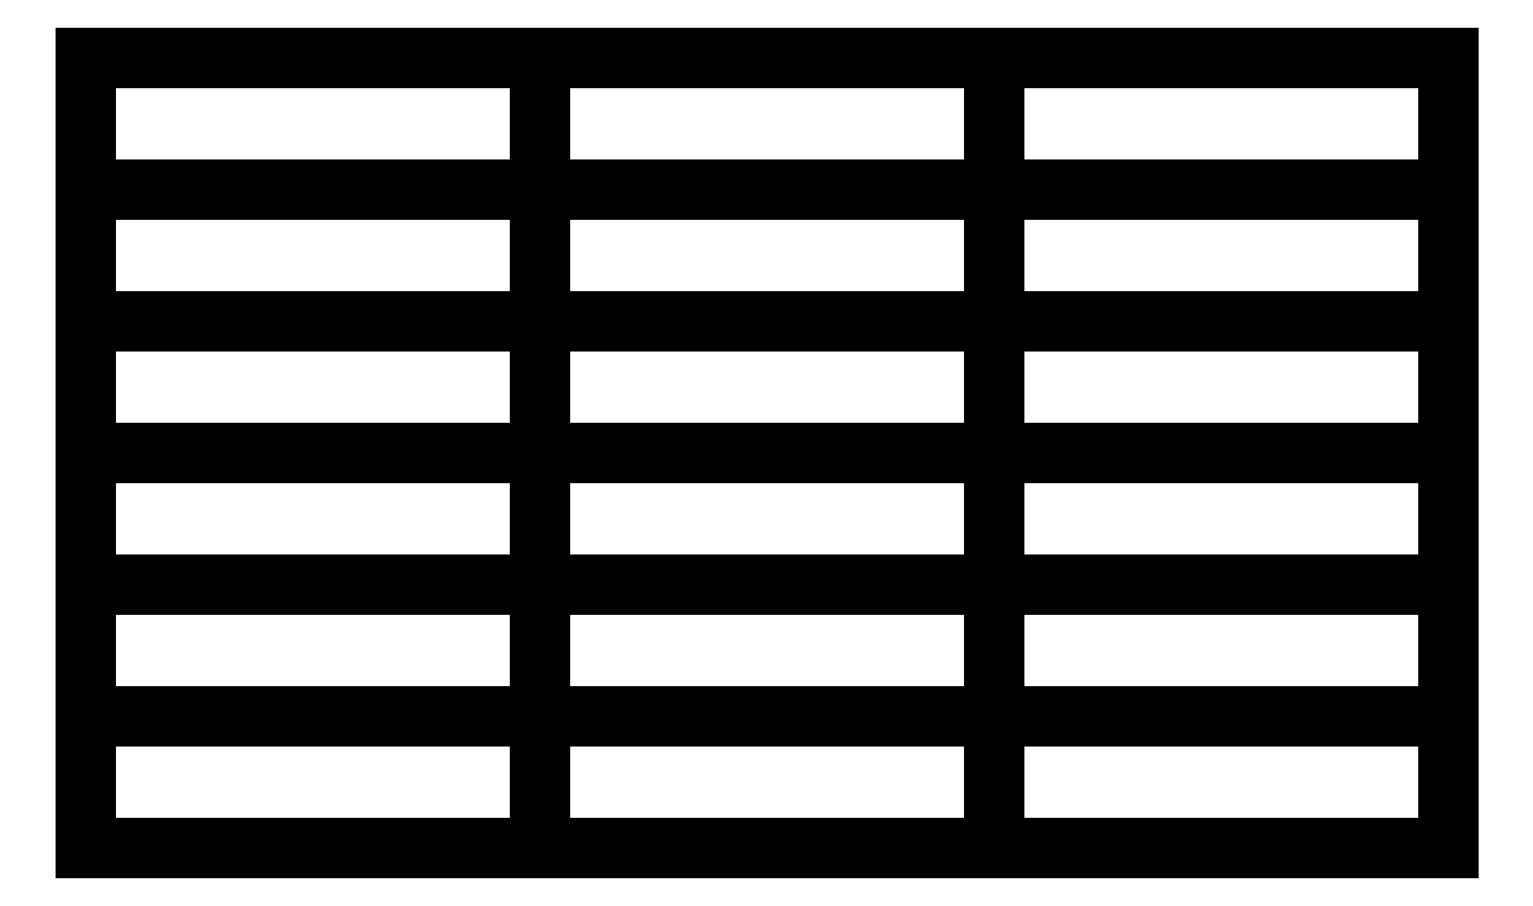
<metadata>
{"format":"dxf","ext":"dxf","renderer":"ezdxf+matplotlib","layout":"modelspace","background":"white","min_lineweight":24,"dpi":150}
</metadata>
<code>
0
SECTION
2
ENTITIES
0
LINE
8
0
10
465
20
270
11
310
21
270
0
LINE
8
0
10
310
20
270
11
310
21
225
0
LINE
8
0
10
310
20
225
11
465
21
225
0
LINE
8
0
10
465
20
225
11
465
21
270
0
LINE
8
0
10
310
20
270
11
155
21
270
0
LINE
8
0
10
155
20
270
11
155
21
225
0
LINE
8
0
10
155
20
225
11
310
21
225
0
LINE
8
0
10
310
20
225
11
310
21
270
0
LINE
8
0
10
155
20
270
11
0
21
270
0
LINE
8
0
10
0
20
270
11
0
21
225
0
LINE
8
0
10
0
20
225
11
155
21
225
0
LINE
8
0
10
155
20
225
11
155
21
270
0
LINE
8
0
10
465
20
225
11
310
21
225
0
LINE
8
0
10
310
20
225
11
310
21
180
0
LINE
8
0
10
310
20
180
11
465
21
180
0
LINE
8
0
10
465
20
180
11
465
21
225
0
LINE
8
0
10
310
20
225
11
155
21
225
0
LINE
8
0
10
155
20
225
11
155
21
180
0
LINE
8
0
10
155
20
180
11
310
21
180
0
LINE
8
0
10
310
20
180
11
310
21
225
0
LINE
8
0
10
155
20
225
11
0
21
225
0
LINE
8
0
10
0
20
225
11
0
21
180
0
LINE
8
0
10
0
20
180
11
155
21
180
0
LINE
8
0
10
155
20
180
11
155
21
225
0
LINE
8
0
10
155
20
180
11
0
21
180
0
LINE
8
0
10
0
20
180
11
0
21
135
0
LINE
8
0
10
0
20
135
11
155
21
135
0
LINE
8
0
10
155
20
135
11
155
21
180
0
LINE
8
0
10
465
20
180
11
310
21
180
0
LINE
8
0
10
310
20
180
11
310
21
135
0
LINE
8
0
10
310
20
135
11
465
21
135
0
LINE
8
0
10
465
20
135
11
465
21
180
0
LINE
8
0
10
310
20
180
11
155
21
180
0
LINE
8
0
10
155
20
180
11
155
21
135
0
LINE
8
0
10
155
20
135
11
310
21
135
0
LINE
8
0
10
310
20
135
11
310
21
180
0
LINE
8
0
10
465
20
135
11
310
21
135
0
LINE
8
0
10
310
20
135
11
310
21
90
0
LINE
8
0
10
310
20
90
11
465
21
90
0
LINE
8
0
10
465
20
90
11
465
21
135
0
LINE
8
0
10
310
20
135
11
155
21
135
0
LINE
8
0
10
155
20
135
11
155
21
90
0
LINE
8
0
10
155
20
90
11
310
21
90
0
LINE
8
0
10
310
20
90
11
310
21
135
0
LINE
8
0
10
155
20
135
11
0
21
135
0
LINE
8
0
10
0
20
135
11
0
21
90
0
LINE
8
0
10
0
20
90
11
155
21
90
0
LINE
8
0
10
155
20
90
11
155
21
135
0
LINE
8
0
10
465
20
90
11
310
21
90
0
LINE
8
0
10
310
20
90
11
310
21
45
0
LINE
8
0
10
310
20
45
11
465
21
45
0
LINE
8
0
10
465
20
45
11
465
21
90
0
LINE
8
0
10
310
20
90
11
155
21
90
0
LINE
8
0
10
155
20
90
11
155
21
45
0
LINE
8
0
10
155
20
45
11
310
21
45
0
LINE
8
0
10
310
20
45
11
310
21
90
0
LINE
8
0
10
155
20
90
11
0
21
90
0
LINE
8
0
10
0
20
90
11
0
21
45
0
LINE
8
0
10
0
20
45
11
155
21
45
0
LINE
8
0
10
155
20
45
11
155
21
90
0
LINE
8
0
10
155
20
45
11
0
21
45
0
LINE
8
0
10
0
20
45
11
0
21
0
0
LINE
8
0
10
0
20
0
11
155
21
0
0
LINE
8
0
10
155
20
0
11
155
21
45
0
LINE
8
0
10
465
20
45
11
310
21
45
0
LINE
8
0
10
310
20
45
11
310
21
0
0
LINE
8
0
10
310
20
0
11
465
21
0
0
LINE
8
0
10
465
20
0
11
465
21
45
0
LINE
8
0
10
310
20
45
11
155
21
45
0
LINE
8
0
10
155
20
45
11
155
21
0
0
LINE
8
0
10
155
20
0
11
310
21
0
0
LINE
8
0
10
310
20
0
11
310
21
45
0
ENDSEC
0
EOF

</code>
